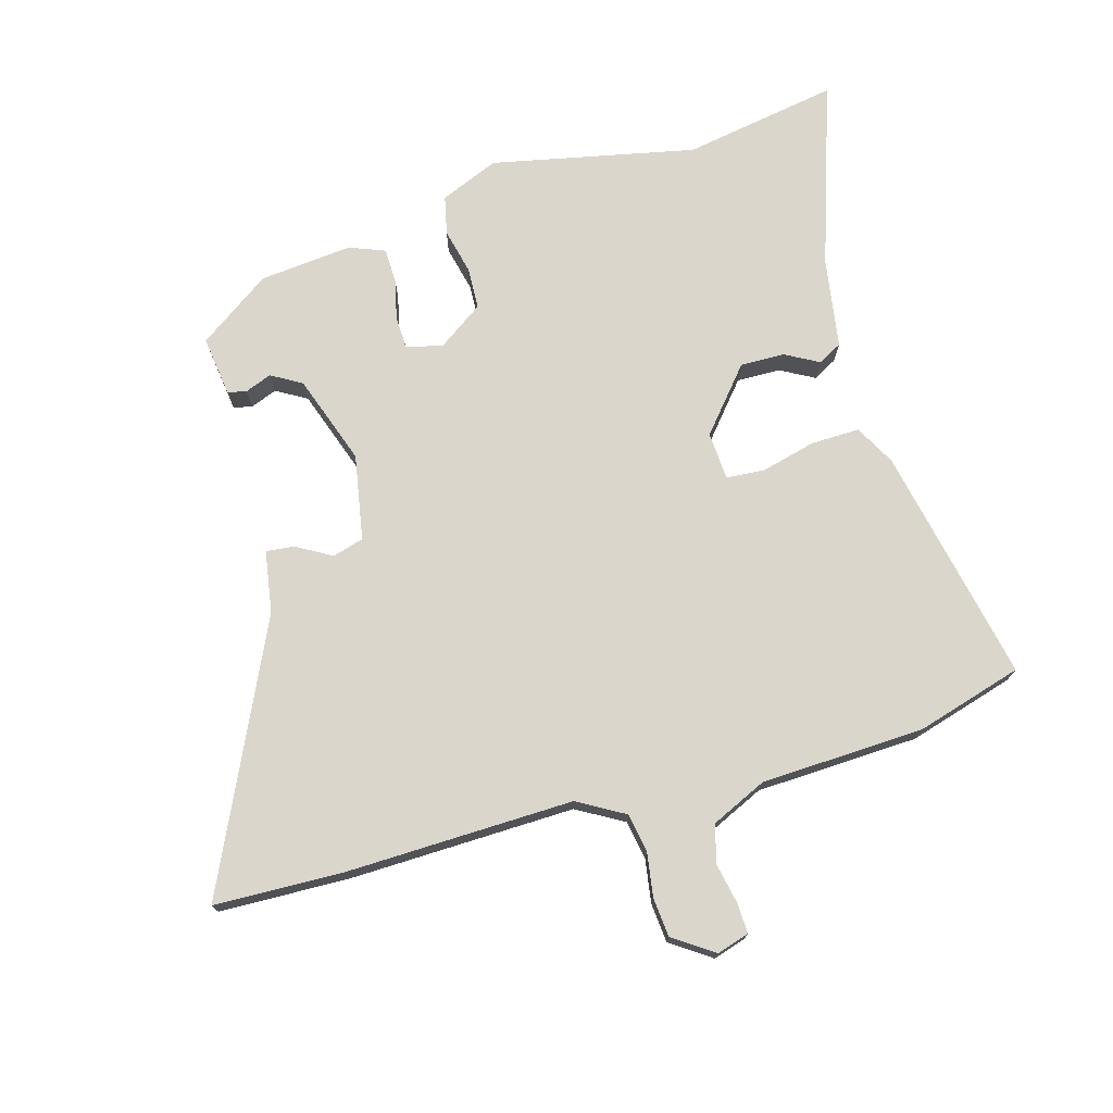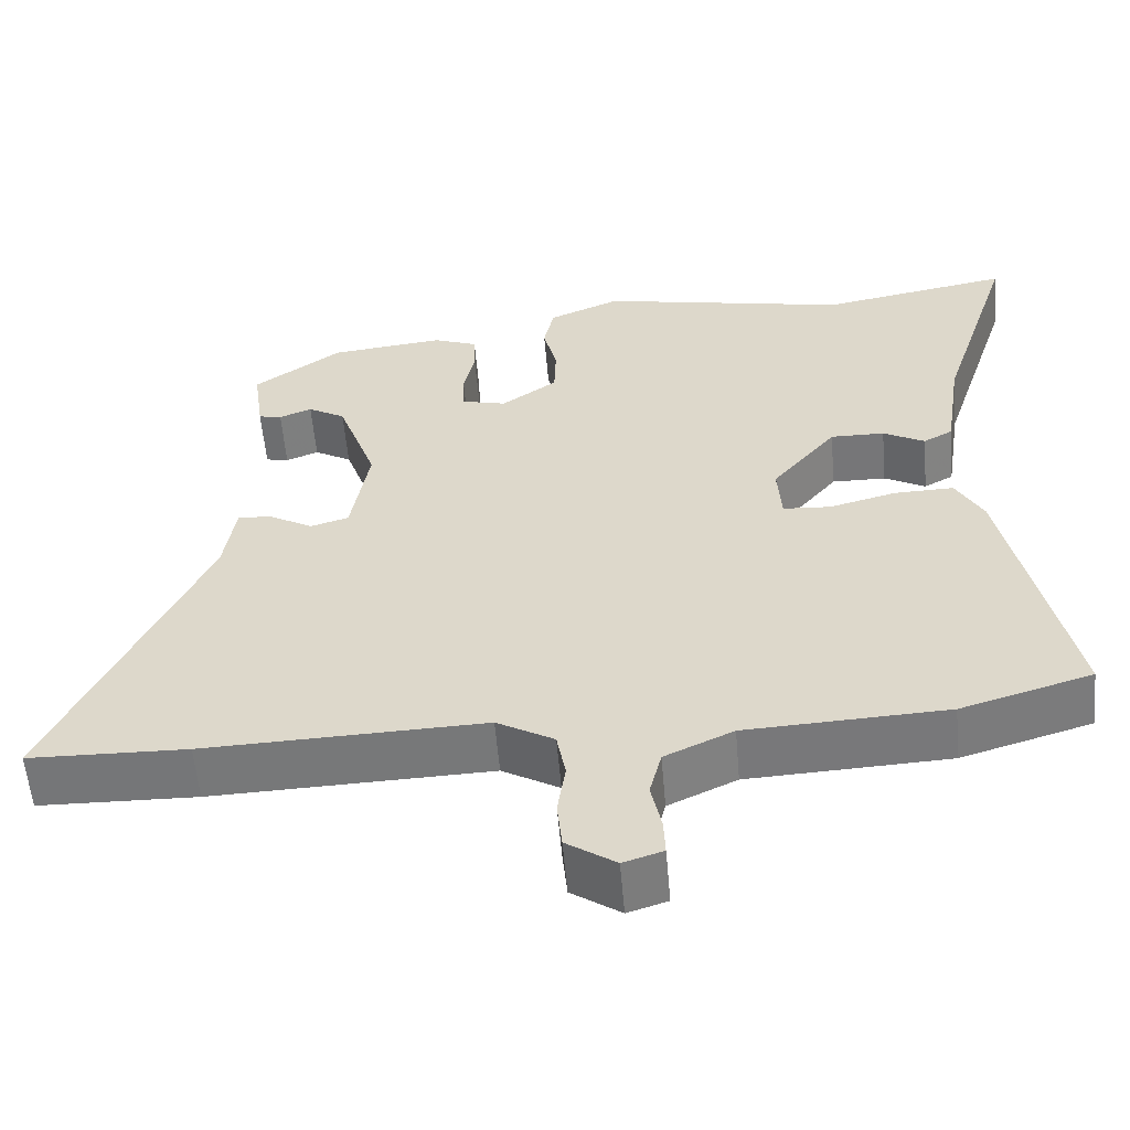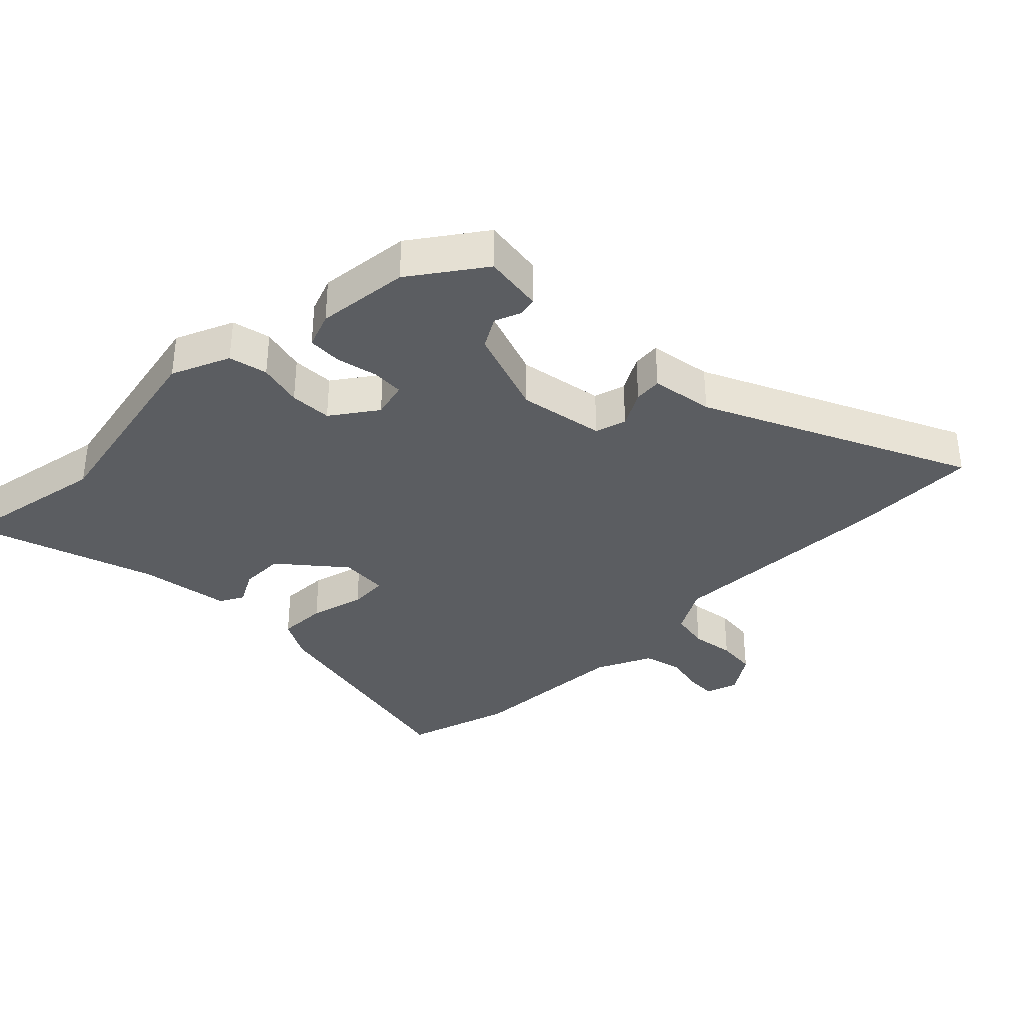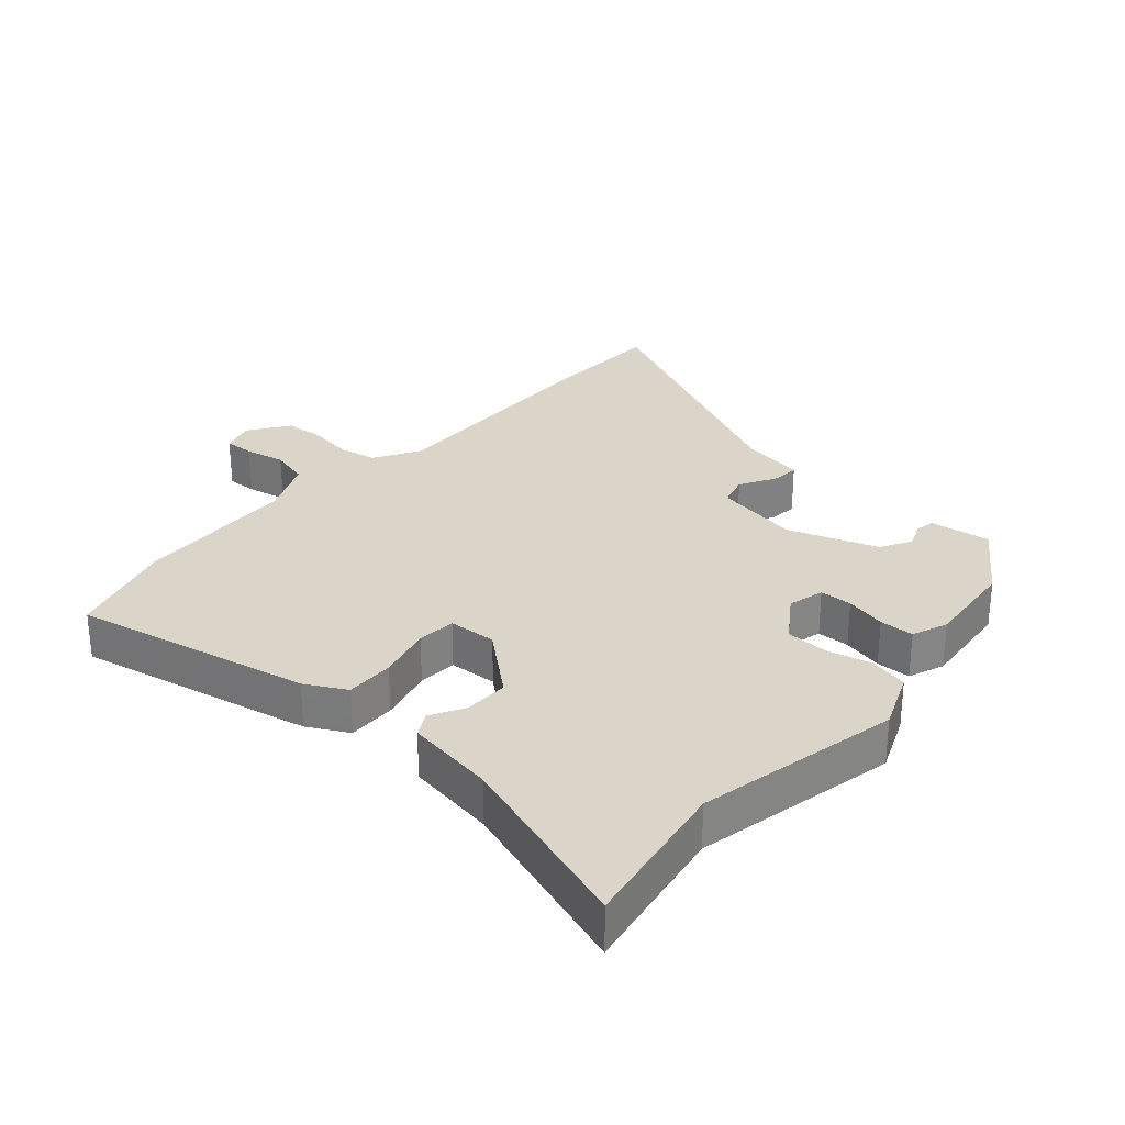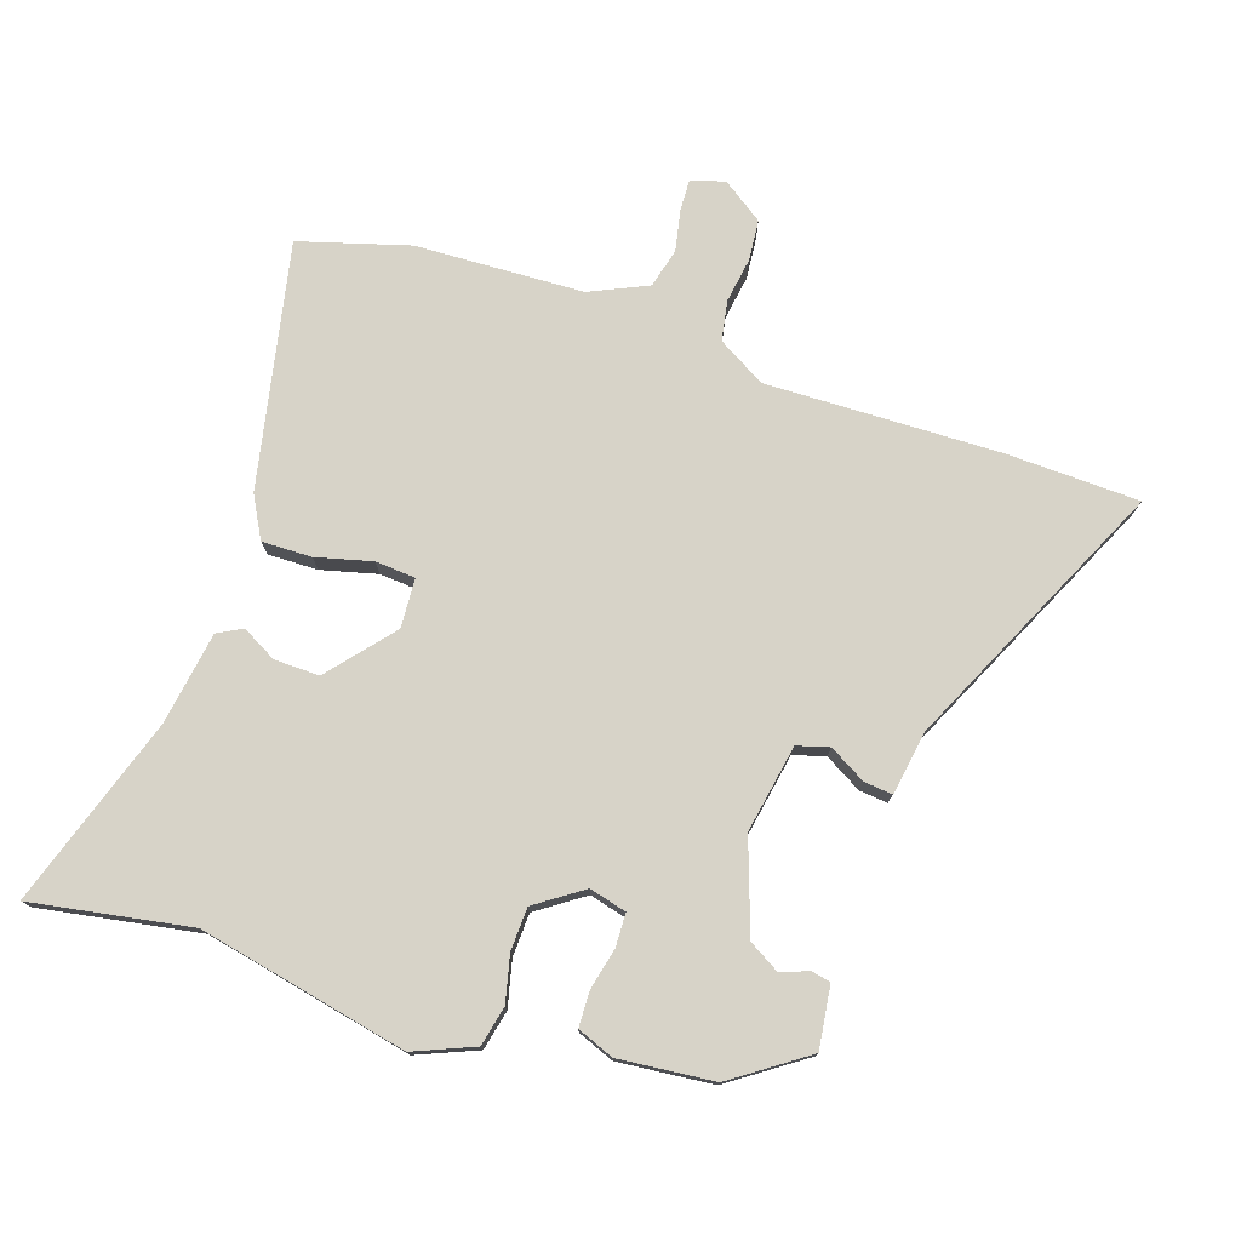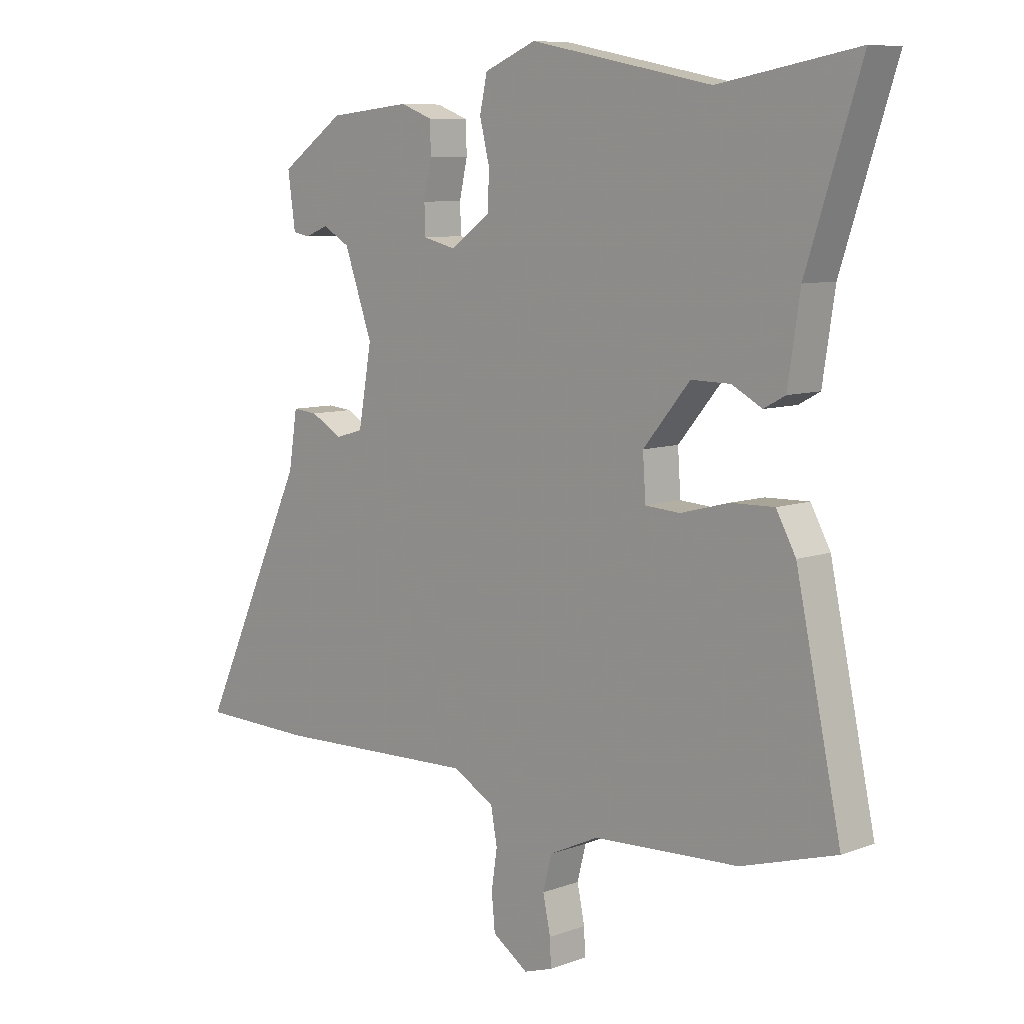
<metadata>
{"format":"obj","ext":"obj","renderer":"f3d","projection":"perspective","resolution":1024,"background":"white","views":[{"elev":74.0,"azim":164.4,"up":"+Y"},{"elev":-57.1,"azim":-175.1,"up":"+Z"},{"elev":-35.5,"azim":44.8,"up":"+Y"},{"elev":29.3,"azim":-48.3,"up":"+Y"},{"elev":76.6,"azim":18.8,"up":"+Y"},{"elev":8.3,"azim":-135.1,"up":"+Z"}]}
</metadata>
<code>
v 0.667 0.07 -0.496
v 0.468 0.07 -0.501
v 0.116 0.07 -0.49
v 0.044 0.07 -0.531
v 0.033 0.07 -0.591
v 0.043 0.07 -0.658
v 0.037 0.07 -0.719
v -0.025 0.07 -0.761
v -0.075 0.07 -0.745
v -0.073 0.07 -0.699
v -0.06 0.07 -0.637
v -0.075 0.07 -0.578
v -0.161 0.07 -0.538
v -0.413 0.07 -0.526
v -0.577 0.07 -0.477
v -0.499 0.07 -0.112
v -0.465 0.07 -0.05
v -0.39 0.07 -0.052
v -0.306 0.07 -0.074
v -0.246 0.07 -0.07
v -0.241 0.07 0.004
v -0.322 0.07 0.101
v -0.39 0.07 0.1
v -0.442 0.07 0.072
v -0.479 0.07 0.092
v -0.5 0.07 0.231
v -0.593 0.07 0.517
v -0.354 0.07 0.474
v -0.039 0.07 0.538
v 0.051 0.07 0.5
v 0.064 0.07 0.44
v 0.047 0.07 0.371
v 0.049 0.07 0.306
v 0.119 0.07 0.257
v 0.175 0.07 0.271
v 0.177 0.07 0.321
v 0.163 0.07 0.384
v 0.165 0.07 0.437
v 0.22 0.07 0.458
v 0.363 0.07 0.443
v 0.474 0.07 0.365
v 0.461 0.07 0.272
v 0.432 0.07 0.266
v 0.391 0.07 0.282
v 0.344 0.07 0.255
v 0.295 0.07 0.117
v 0.318 0.07 -0.015
v 0.366 0.07 -0.029
v 0.421 0.07 0.002
v 0.464 0.07 0.006
v 0.479 0.07 -0.09
v 0.667 0 -0.496
v 0.468 0 -0.501
v 0.116 0 -0.49
v 0.044 0 -0.531
v 0.033 0 -0.591
v 0.043 0 -0.658
v 0.037 0 -0.719
v -0.025 0 -0.761
v -0.075 0 -0.745
v -0.073 0 -0.699
v -0.06 0 -0.637
v -0.075 0 -0.578
v -0.161 0 -0.538
v -0.413 0 -0.526
v -0.577 0 -0.477
v -0.499 0 -0.112
v -0.465 0 -0.05
v -0.39 0 -0.052
v -0.306 0 -0.074
v -0.246 0 -0.07
v -0.241 0 0.004
v -0.322 0 0.101
v -0.39 0 0.1
v -0.442 0 0.072
v -0.479 0 0.092
v -0.5 0 0.231
v -0.593 0 0.517
v -0.354 0 0.474
v -0.039 0 0.538
v 0.051 0 0.5
v 0.064 0 0.44
v 0.047 0 0.371
v 0.049 0 0.306
v 0.119 0 0.257
v 0.175 0 0.271
v 0.177 0 0.321
v 0.163 0 0.384
v 0.165 0 0.437
v 0.22 0 0.458
v 0.363 0 0.443
v 0.474 0 0.365
v 0.461 0 0.272
v 0.432 0 0.266
v 0.391 0 0.282
v 0.344 0 0.255
v 0.295 0 0.117
v 0.318 0 -0.015
v 0.366 0 -0.029
v 0.421 0 0.002
v 0.464 0 0.006
v 0.479 0 -0.09
f 48 49 50 51
f 1 2 3
f 51 1 3
f 48 51 3
f 47 48 3
f 46 47 3 4
f 45 46 4
f 42 43 44
f 41 42 44
f 40 41 44
f 39 40 44
f 38 39 44
f 37 38 44
f 36 37 44 45
f 35 36 45
f 34 35 45 4
f 30 31 32
f 29 30 32
f 28 29 32
f 28 32 33
f 27 28 33
f 26 27 33
f 23 24 25 26
f 26 33 34
f 23 26 34
f 22 23 34
f 17 18 19
f 16 17 19
f 15 16 19
f 14 15 19
f 13 14 19
f 12 13 19 20
f 9 10 11
f 8 9 11
f 7 8 11
f 6 7 11
f 5 6 11
f 5 11 12
f 12 20 21
f 5 12 21
f 4 5 21
f 21 22 34
f 4 21 34
f 102 101 100 99
f 54 53 52
f 54 52 102
f 54 102 99
f 54 99 98
f 55 54 98 97
f 55 97 96
f 95 94 93
f 95 93 92
f 95 92 91
f 95 91 90
f 95 90 89
f 95 89 88
f 96 95 88 87
f 96 87 86
f 55 96 86 85
f 83 82 81
f 83 81 80
f 83 80 79
f 84 83 79
f 84 79 78
f 84 78 77
f 77 76 75 74
f 85 84 77
f 85 77 74
f 85 74 73
f 70 69 68
f 70 68 67
f 70 67 66
f 70 66 65
f 70 65 64
f 71 70 64 63
f 62 61 60
f 62 60 59
f 62 59 58
f 62 58 57
f 62 57 56
f 63 62 56
f 72 71 63
f 72 63 56
f 72 56 55
f 85 73 72
f 85 72 55
f 1 52 53 2
f 2 53 54 3
f 3 54 55 4
f 4 55 56 5
f 5 56 57 6
f 6 57 58 7
f 7 58 59 8
f 8 59 60 9
f 9 60 61 10
f 10 61 62 11
f 11 62 63 12
f 12 63 64 13
f 13 64 65 14
f 14 65 66 15
f 15 66 67 16
f 16 67 68 17
f 17 68 69 18
f 18 69 70 19
f 19 70 71 20
f 20 71 72 21
f 21 72 73 22
f 22 73 74 23
f 23 74 75 24
f 24 75 76 25
f 25 76 77 26
f 26 77 78 27
f 27 78 79 28
f 28 79 80 29
f 29 80 81 30
f 30 81 82 31
f 31 82 83 32
f 32 83 84 33
f 33 84 85 34
f 34 85 86 35
f 35 86 87 36
f 36 87 88 37
f 37 88 89 38
f 38 89 90 39
f 39 90 91 40
f 40 91 92 41
f 41 92 93 42
f 42 93 94 43
f 43 94 95 44
f 44 95 96 45
f 45 96 97 46
f 46 97 98 47
f 47 98 99 48
f 48 99 100 49
f 49 100 101 50
f 50 101 102 51
f 51 102 52 1

</code>
